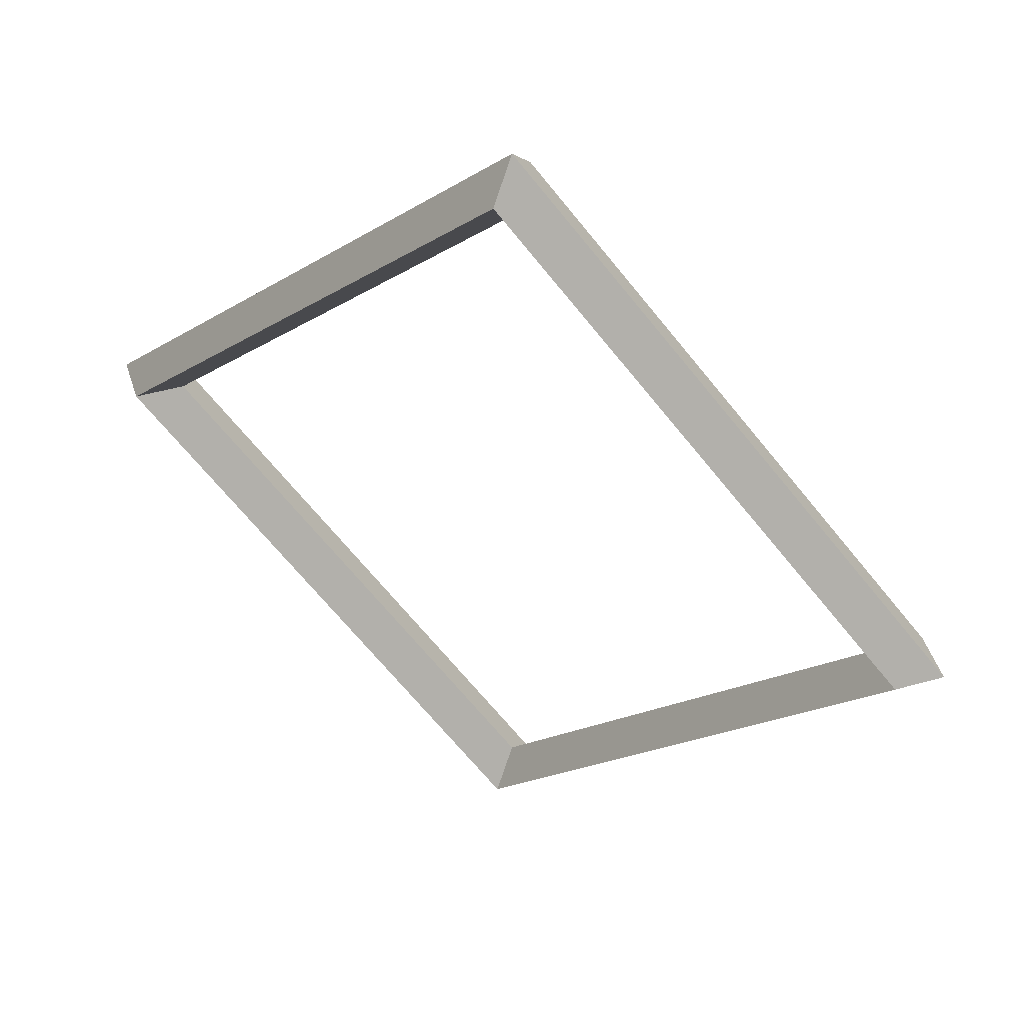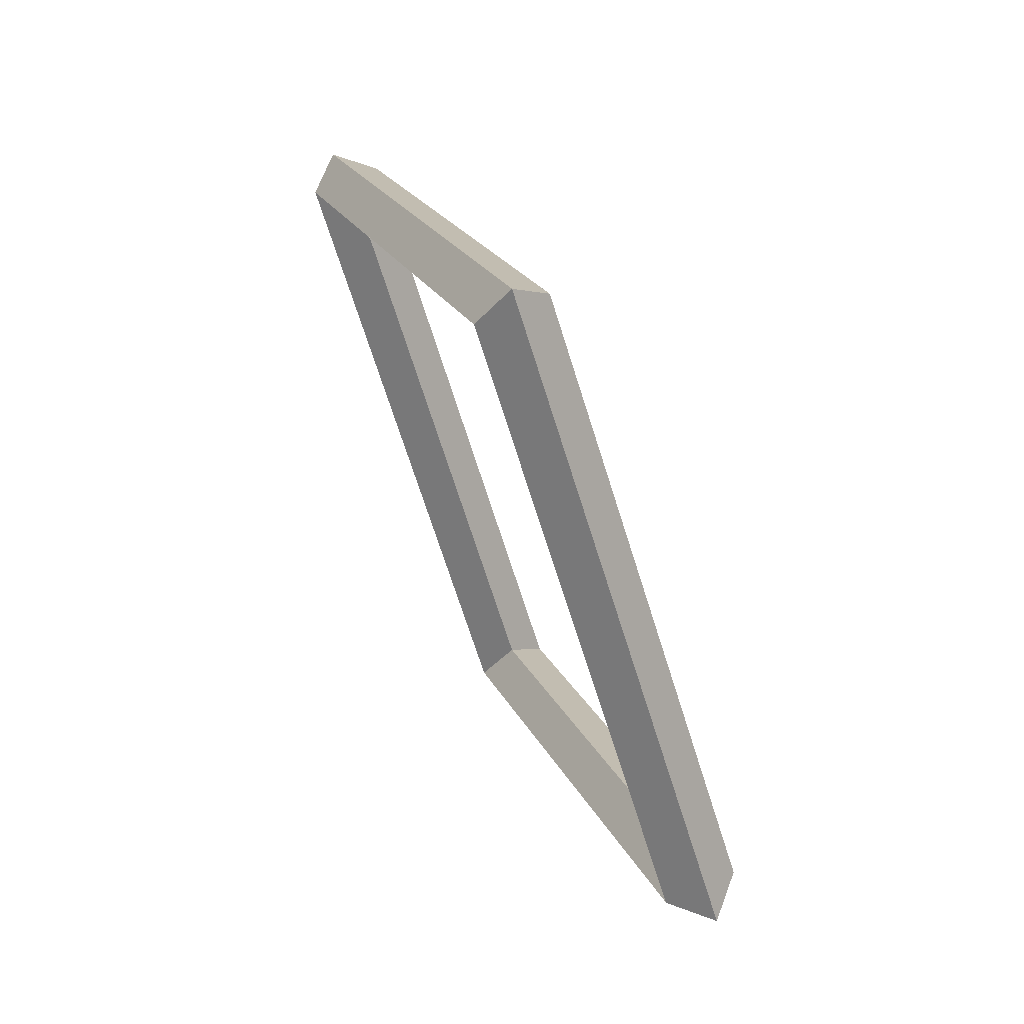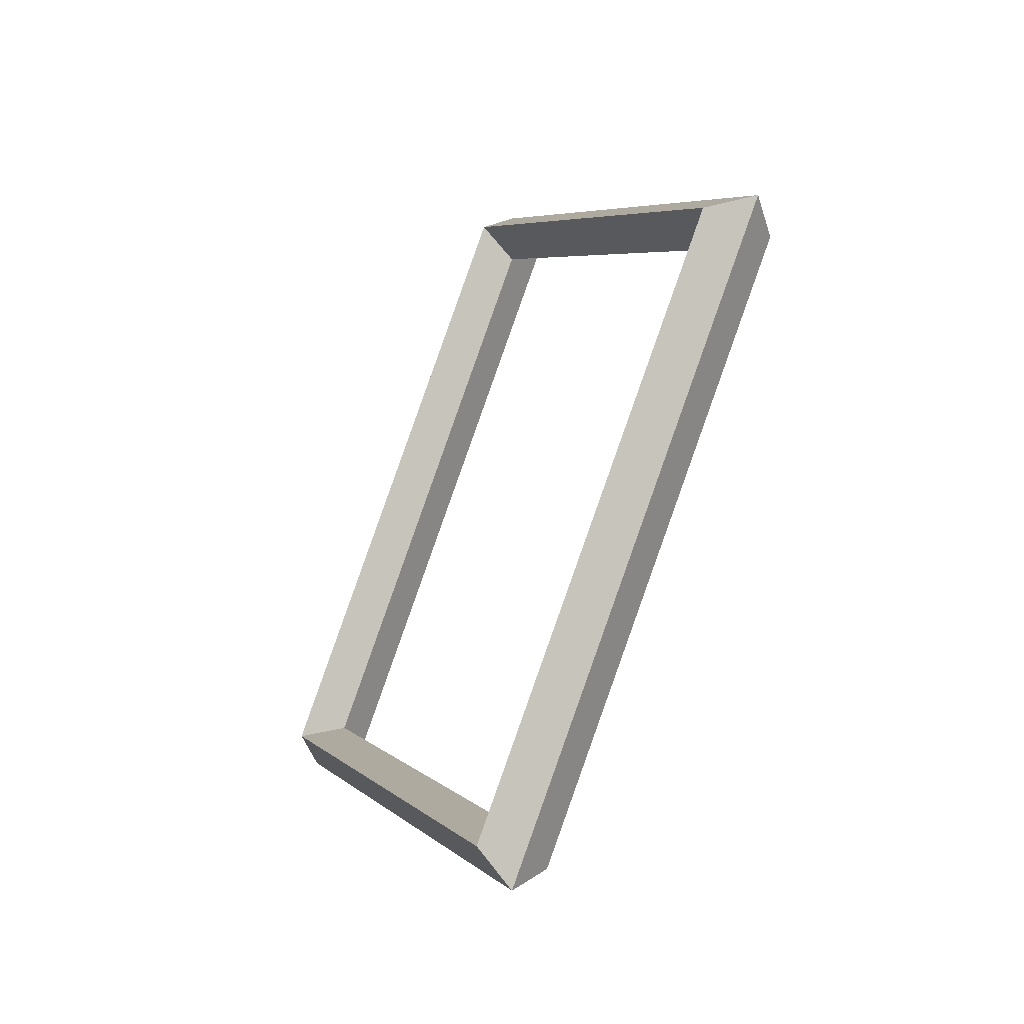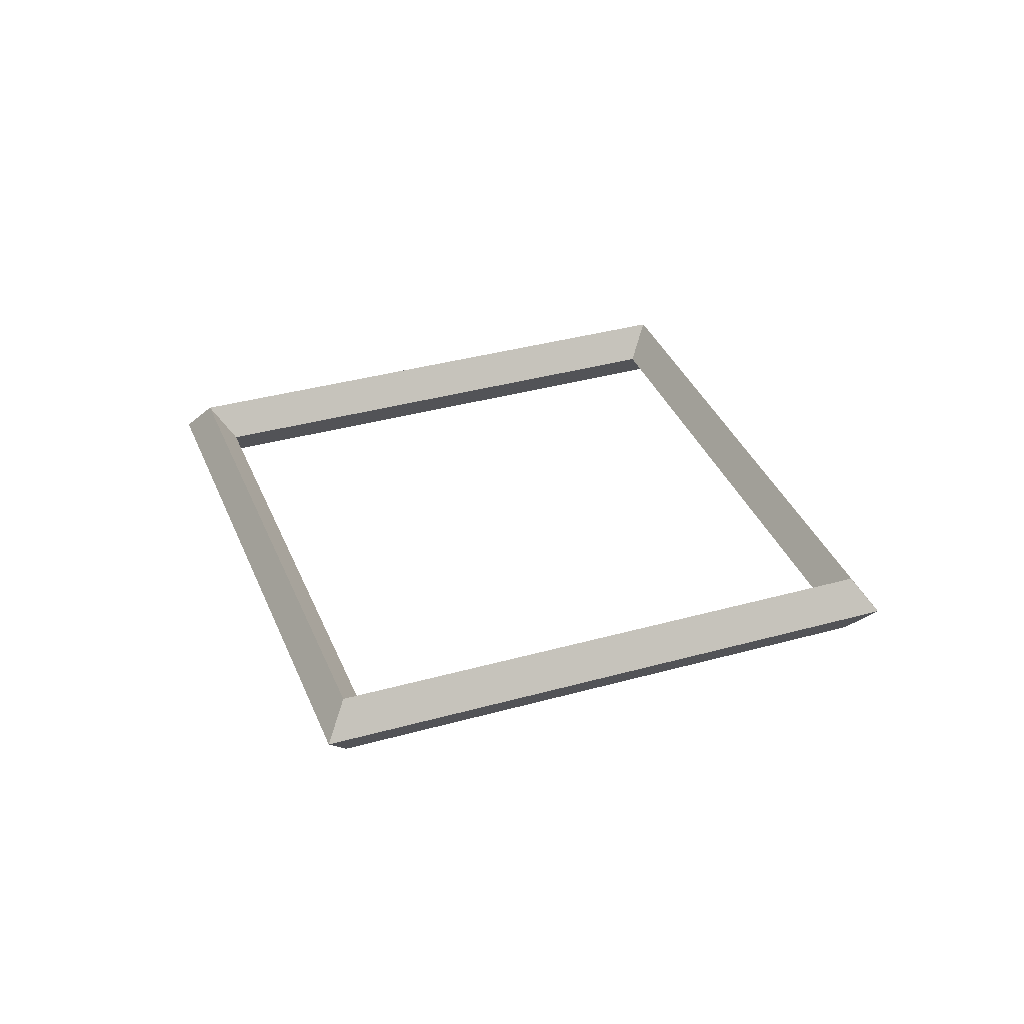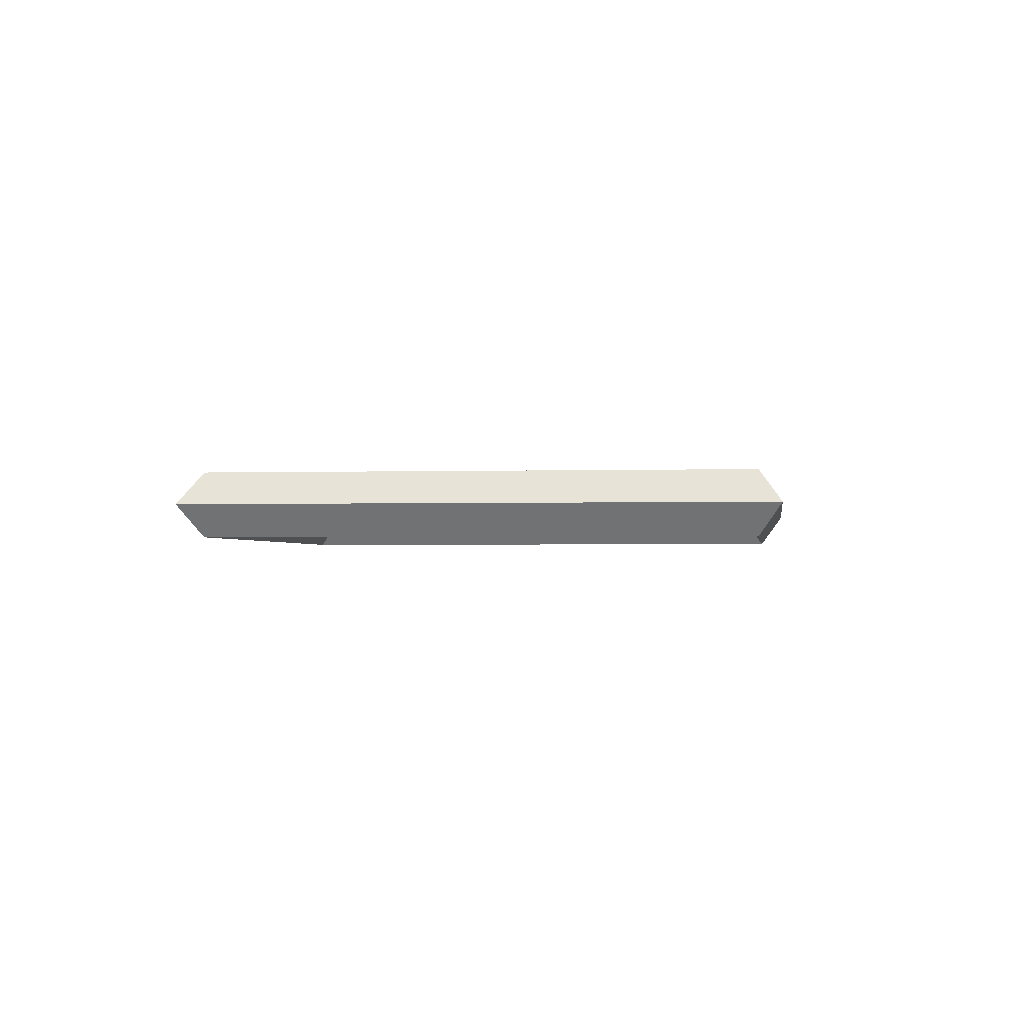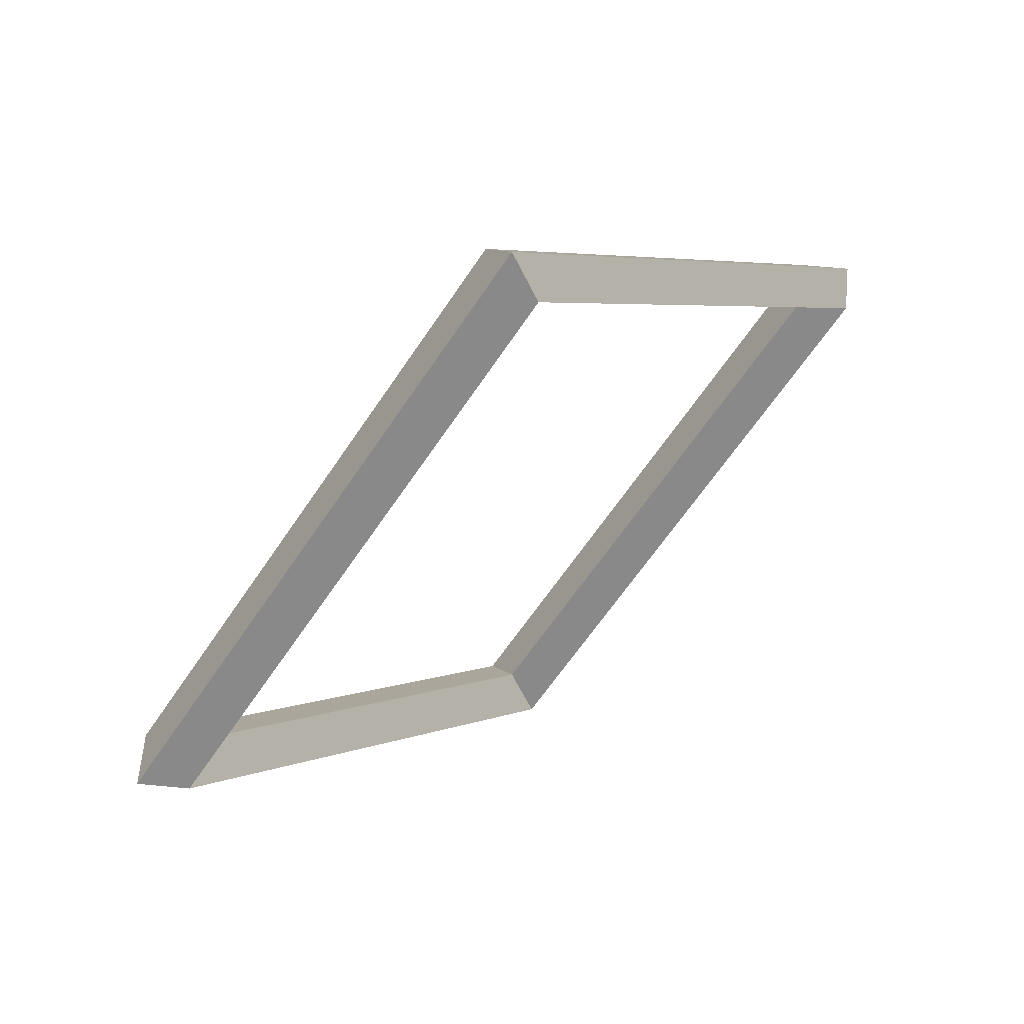
<metadata>
{"format":"obj","ext":"obj","renderer":"f3d","projection":"perspective","resolution":1024,"background":"white","views":[{"elev":47.5,"azim":-152.6,"up":"+Z"},{"elev":66.1,"azim":-114.6,"up":"+Z"},{"elev":-43.9,"azim":61.7,"up":"+Z"},{"elev":35.9,"azim":114.8,"up":"+Y"},{"elev":-1.7,"azim":-127.8,"up":"+Y"},{"elev":61.6,"azim":-39.5,"up":"+Z"}]}
</metadata>
<code>
g pb_Mesh301028
v 0 0 0
v 3.25 0 -3.25
v 0.25 0.25 0
v 3.25 0.25 -3
v 0.25 0.25 0
v 3.25 0.25 -3
v 0.5 -2.186e-08 0
v 3.25 -2.186e-08 -2.75
v 0.5 -2.186e-08 0
v 3.25 -2.186e-08 -2.75
v 0.25 -0.25 0
v 3.25 -0.25 -3
v 0.25 -0.25 0
v 3.25 -0.25 -3
v 0 4.371e-08 0
v 3.25 4.371e-08 -3.25
v 3.25 0 -3.25
v 6.5 0 2.841e-07
v 3.25 0.25 -3
v 6.25 0.25 2.623e-07
v 3.25 0.25 -3
v 6.25 0.25 2.623e-07
v 3.25 -2.186e-08 -2.75
v 6 -2.186e-08 2.404e-07
v 3.25 -2.186e-08 -2.75
v 6 -2.186e-08 2.404e-07
v 3.25 -0.25 -3
v 6.25 -0.25 2.623e-07
v 3.25 -0.25 -3
v 6.25 -0.25 2.623e-07
v 3.25 4.371e-08 -3.25
v 6.5 4.371e-08 2.841e-07
v 6.5 0 2.841e-07
v 3.25 0 3.25
v 6.25 0.25 2.623e-07
v 3.25 0.25 3
v 6.25 0.25 2.623e-07
v 3.25 0.25 3
v 6 -2.186e-08 2.404e-07
v 3.25 -2.186e-08 2.75
v 6 -2.186e-08 2.404e-07
v 3.25 -2.186e-08 2.75
v 6.25 -0.25 2.623e-07
v 3.25 -0.25 3
v 6.25 -0.25 2.623e-07
v 3.25 -0.25 3
v 6.5 4.371e-08 2.841e-07
v 3.25 4.371e-08 3.25
v 3.25 0 3.25
v 0 0 -5.682e-07
v 3.25 0.25 3
v 0.25 0.25 -5.245e-07
v 3.25 0.25 3
v 0.25 0.25 -5.245e-07
v 3.25 -2.186e-08 2.75
v 0.5 -2.186e-08 -4.808e-07
v 3.25 -2.186e-08 2.75
v 0.5 -2.186e-08 -4.808e-07
v 3.25 -0.25 3
v 0.25 -0.25 -5.245e-07
v 3.25 -0.25 3
v 0.25 -0.25 -5.245e-07
v 3.25 4.371e-08 3.25
v 0 4.371e-08 -5.682e-07
g pb_Mesh301028_0
f 3 2 1
f 3 4 2
f 7 6 5
f 7 8 6
f 11 10 9
f 11 12 10
f 15 14 13
f 15 16 14
f 19 18 17
f 19 20 18
f 23 22 21
f 23 24 22
f 27 26 25
f 27 28 26
f 31 30 29
f 31 32 30
f 35 34 33
f 35 36 34
f 39 38 37
f 39 40 38
f 43 42 41
f 43 44 42
f 47 46 45
f 47 48 46
f 51 50 49
f 51 52 50
f 55 54 53
f 55 56 54
f 59 58 57
f 59 60 58
f 63 62 61
f 63 64 62

</code>
